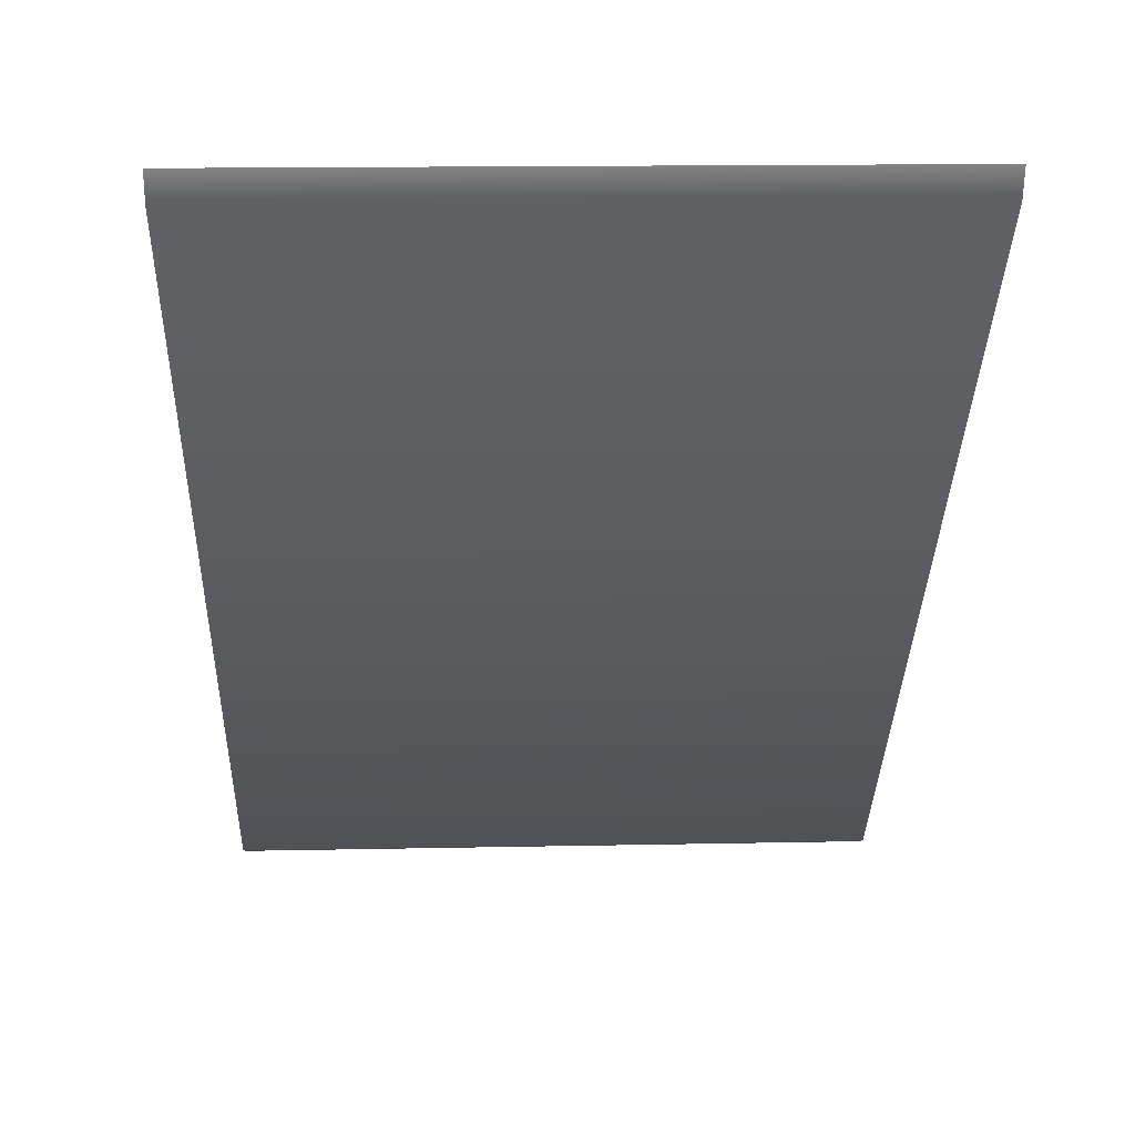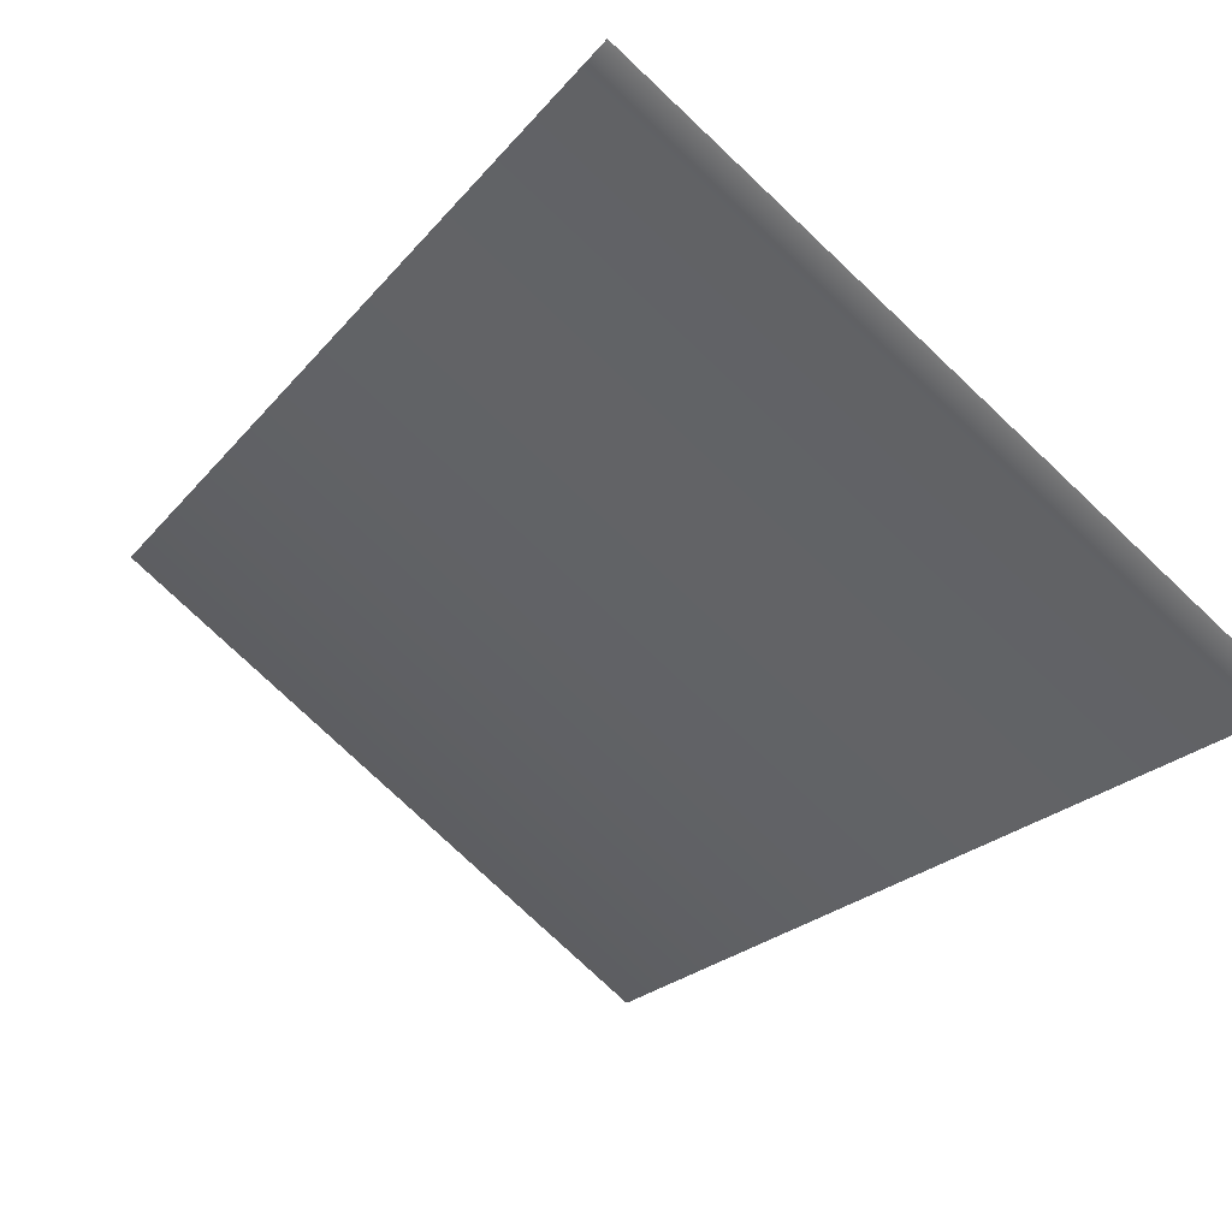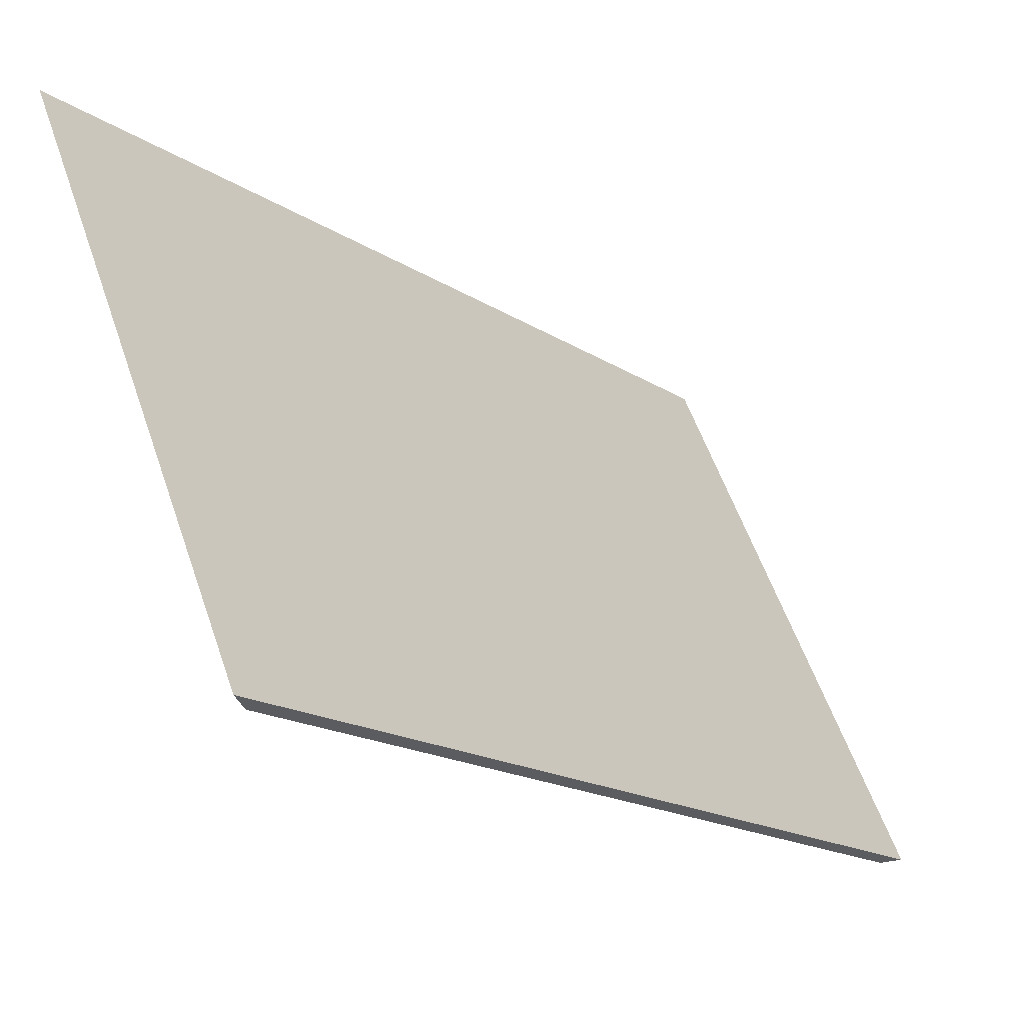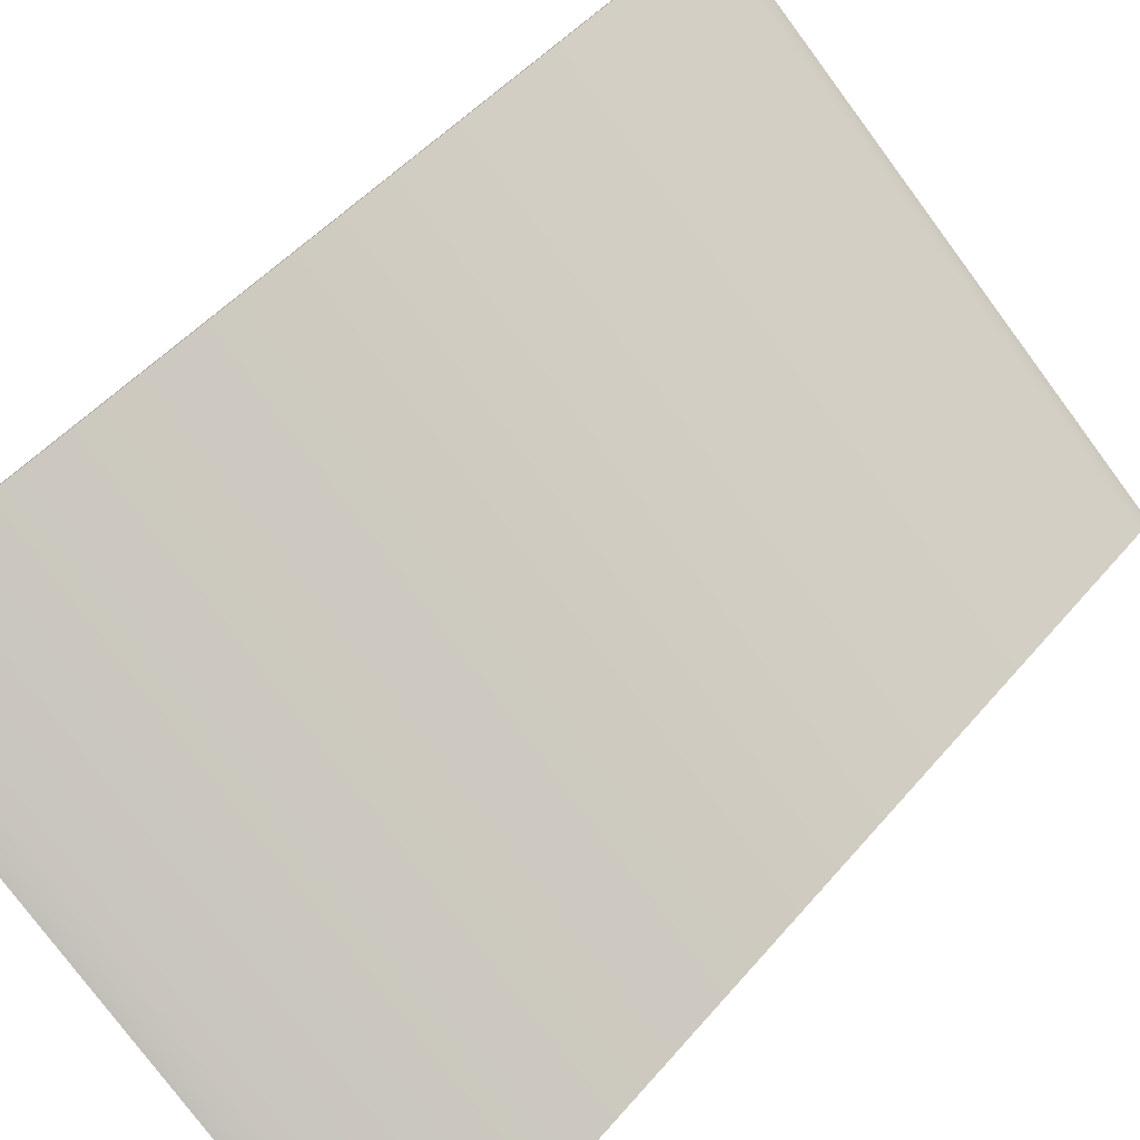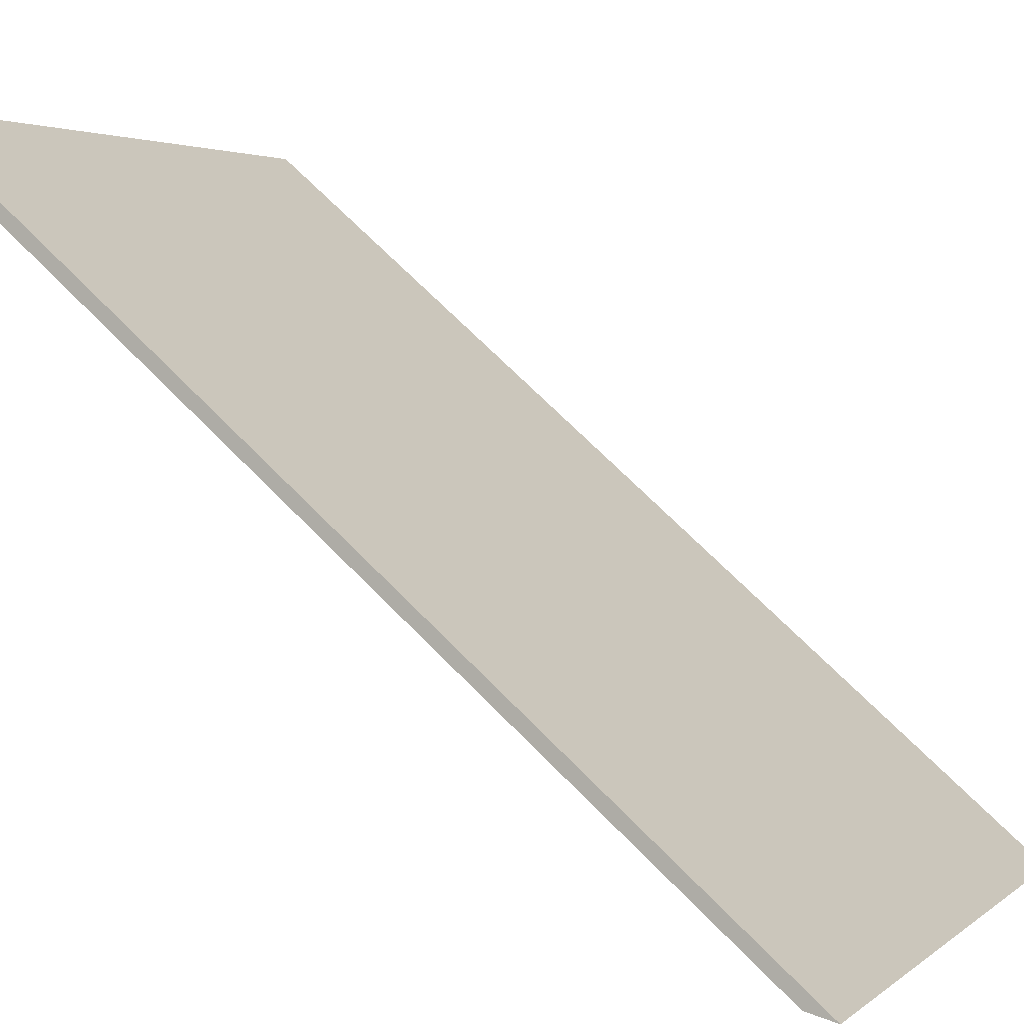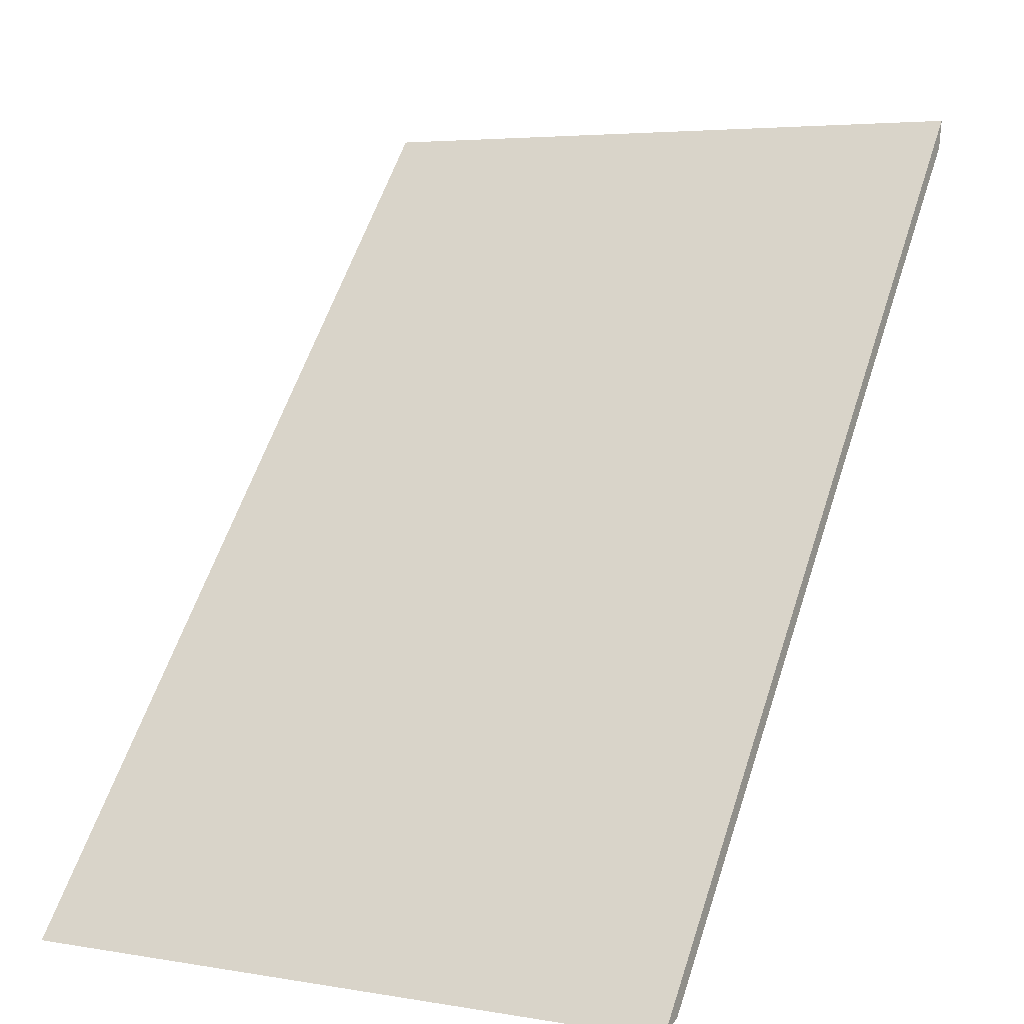
<metadata>
{"format":"obj","ext":"obj","renderer":"f3d","projection":"perspective","resolution":1024,"background":"white","views":[{"elev":15.1,"azim":-2.5,"up":"+Z"},{"elev":-78.6,"azim":136.7,"up":"+Z"},{"elev":57.5,"azim":70.9,"up":"+Z"},{"elev":-78.0,"azim":126.6,"up":"+Y"},{"elev":3.3,"azim":-66.3,"up":"+Y"},{"elev":4.7,"azim":-151.4,"up":"+Z"}]}
</metadata>
<code>
v  -1.25 -1.256 1.557
v  1.25 -1.256 1.557
v  1.25 1.333 -1.492
v  -1.25 1.333 -1.492
v  1.25 1.23 -1.448
v  1.25 -1.23 1.448
v  -1.25 -1.23 1.448
v  -1.25 1.23 -1.448
g ramp
f 1 2 3 4
f 5 6 7 8
f 4 4 8 1
f 8 7 1 1
f 3 4 4 3
f 2 2 6 3
f 6 5 3 3
f 1 2 2 1
f 8 4 3 5
f 6 2 1 7

</code>
